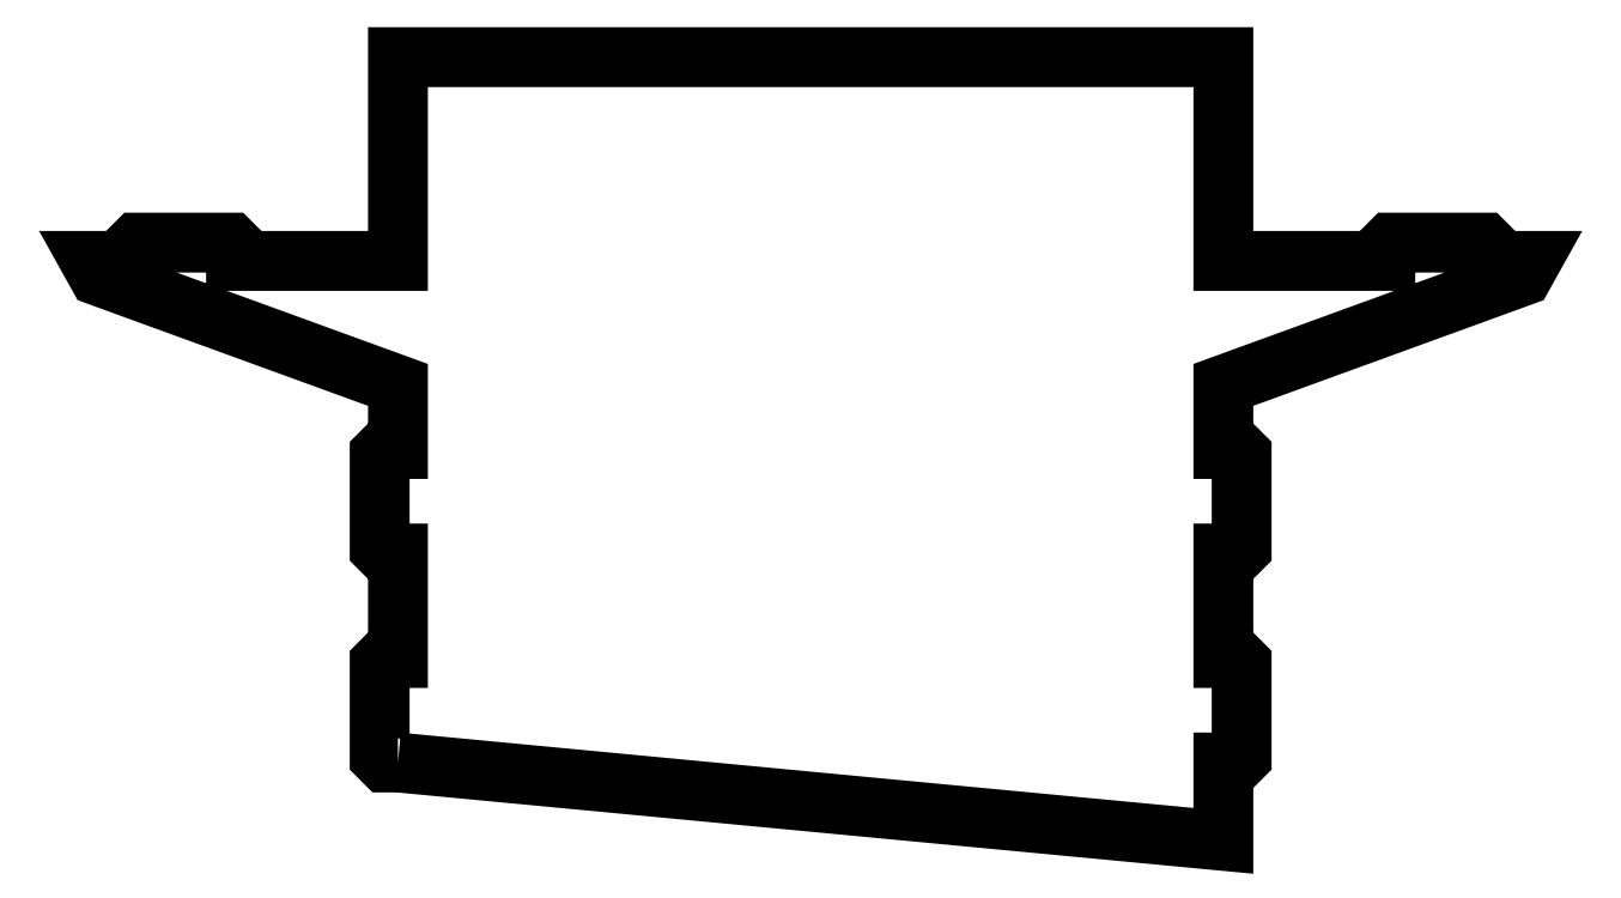
<metadata>
{"format":"dxf","ext":"dxf","renderer":"ezdxf+matplotlib","layout":"modelspace","background":"white","min_lineweight":24,"dpi":150}
</metadata>
<code>
0
SECTION
2
ENTITIES
0
POLYLINE
8
0
66
1
39
3
70
1
10
-79
20
-75
30
0
0
VERTEX
8
0
75
0
10
-79
20
-60
30
0
0
VERTEX
8
0
75
0
10
-81.5
20
-60
30
0
0
VERTEX
8
0
75
6
10
-82.05
20
-60
30
0
10
-82.5
20
-59.55
30
0
10
-82.5
20
-59
30
0
0
VERTEX
8
0
75
0
10
-82.5
20
-41
30
0
0
VERTEX
8
0
75
6
10
-82.5
20
-40.45
30
0
10
-82.05
20
-40
30
0
10
-81.5
20
-40
30
0
0
VERTEX
8
0
75
0
10
-79
20
-40
30
0
0
VERTEX
8
0
75
0
10
-79
20
-20
30
0
0
VERTEX
8
0
75
0
10
-81.5
20
-20
30
0
0
VERTEX
8
0
75
6
10
-82.05
20
-20
30
0
10
-82.5
20
-19.55
30
0
10
-82.5
20
-19
30
0
0
VERTEX
8
0
75
0
10
-82.5
20
-1
30
0
0
VERTEX
8
0
75
6
10
-82.5
20
-0.4477
30
0
10
-82.05
20
0
30
0
10
-81.5
20
0
30
0
0
VERTEX
8
0
75
0
10
-79
20
0
30
0
0
VERTEX
8
0
75
0
10
-79
20
12.27
30
0
0
VERTEX
8
0
75
0
10
-136.4
20
33.14
30
0
0
VERTEX
8
0
75
6
10
-137.5
20
33.57
30
0
10
-138.2
20
34.8
30
0
10
-137.9
20
36
30
0
0
VERTEX
8
0
75
0
10
-130
20
36
30
0
0
VERTEX
8
0
75
0
10
-130
20
38.5
30
0
0
VERTEX
8
0
75
6
10
-130
20
39.05
30
0
10
-129.6
20
39.5
30
0
10
-129
20
39.5
30
0
0
VERTEX
8
0
75
0
10
-111
20
39.5
30
0
0
VERTEX
8
0
75
6
10
-110.4
20
39.5
30
0
10
-110
20
39.05
30
0
10
-110
20
38.5
30
0
0
VERTEX
8
0
75
0
10
-110
20
36
30
0
0
VERTEX
8
0
75
0
10
-79
20
36
30
0
0
VERTEX
8
0
75
0
10
-79
20
75
30
0
0
VERTEX
8
0
75
0
10
79
20
75
30
0
0
VERTEX
8
0
75
0
10
79
20
36
30
0
0
VERTEX
8
0
75
0
10
110
20
36
30
0
0
VERTEX
8
0
75
0
10
110
20
38.5
30
0
0
VERTEX
8
0
75
6
10
110
20
39.05
30
0
10
110.4
20
39.5
30
0
10
111
20
39.5
30
0
0
VERTEX
8
0
75
0
10
129
20
39.5
30
0
0
VERTEX
8
0
75
6
10
129.6
20
39.5
30
0
10
130
20
39.05
30
0
10
130
20
38.5
30
0
0
VERTEX
8
0
75
0
10
130
20
36
30
0
0
VERTEX
8
0
75
0
10
137.9
20
36
30
0
0
VERTEX
8
0
75
6
10
138.2
20
34.8
30
0
10
137.5
20
33.57
30
0
10
136.4
20
33.14
30
0
0
VERTEX
8
0
75
0
10
79
20
12.27
30
0
0
VERTEX
8
0
75
0
10
79
20
0
30
0
0
VERTEX
8
0
75
0
10
81.5
20
0
30
0
0
VERTEX
8
0
75
6
10
82.05
20
0
30
0
10
82.5
20
-0.4477
30
0
10
82.5
20
-1
30
0
0
VERTEX
8
0
75
0
10
82.5
20
-19
30
0
0
VERTEX
8
0
75
6
10
82.5
20
-19.55
30
0
10
82.05
20
-20
30
0
10
81.5
20
-20
30
0
0
VERTEX
8
0
75
0
10
79
20
-20
30
0
0
VERTEX
8
0
75
0
10
79
20
-40
30
0
0
VERTEX
8
0
75
0
10
81.5
20
-40
30
0
0
VERTEX
8
0
75
6
10
82.05
20
-40
30
0
10
82.5
20
-40.45
30
0
10
82.5
20
-41
30
0
0
VERTEX
8
0
75
0
10
82.5
20
-59
30
0
0
VERTEX
8
0
75
6
10
82.5
20
-59.55
30
0
10
82.05
20
-60
30
0
10
81.5
20
-60
30
0
0
VERTEX
8
0
75
0
10
79
20
-60
30
0
0
VERTEX
8
0
75
0
10
79
20
-75
30
0
0
SEQEND
8
0
0
ENDSEC
0
EOF

</code>
